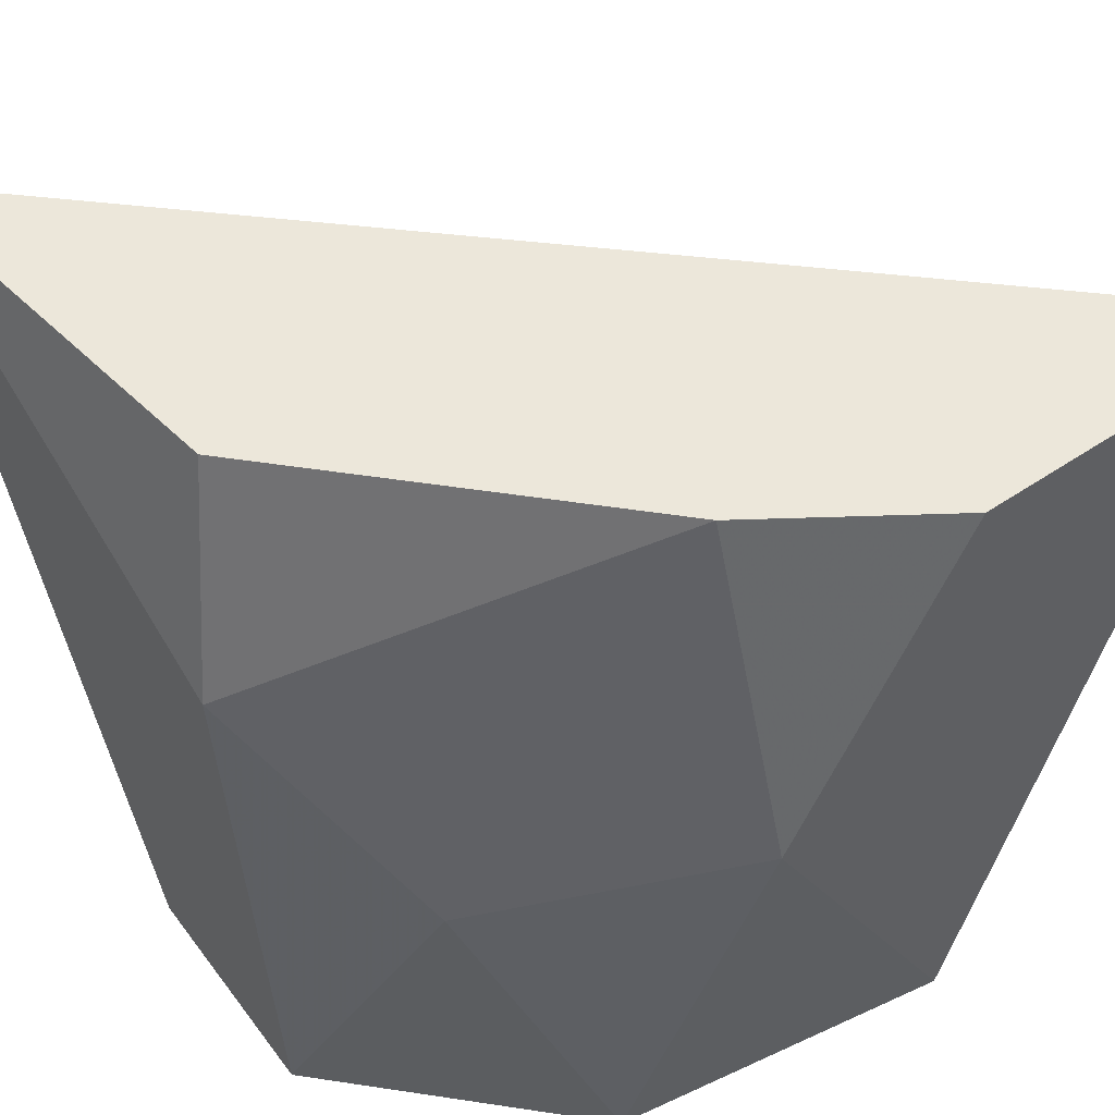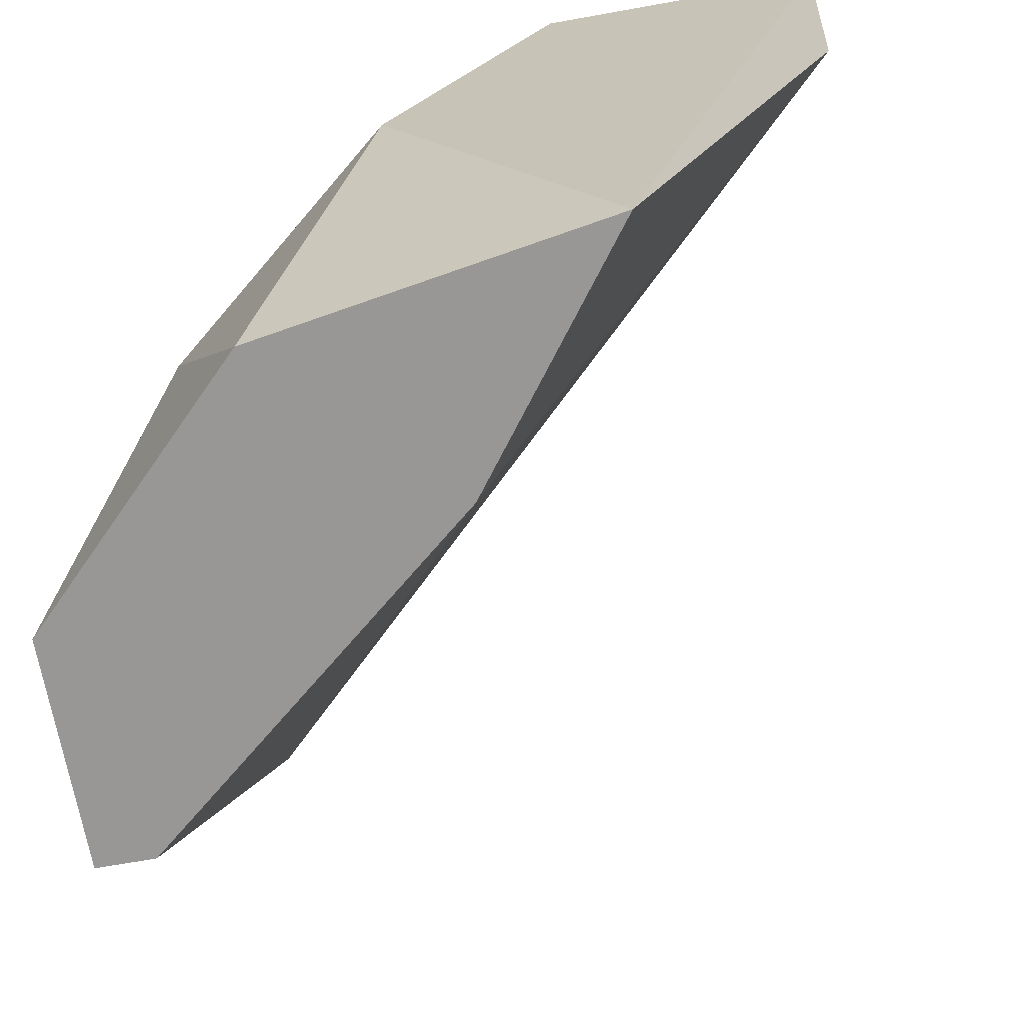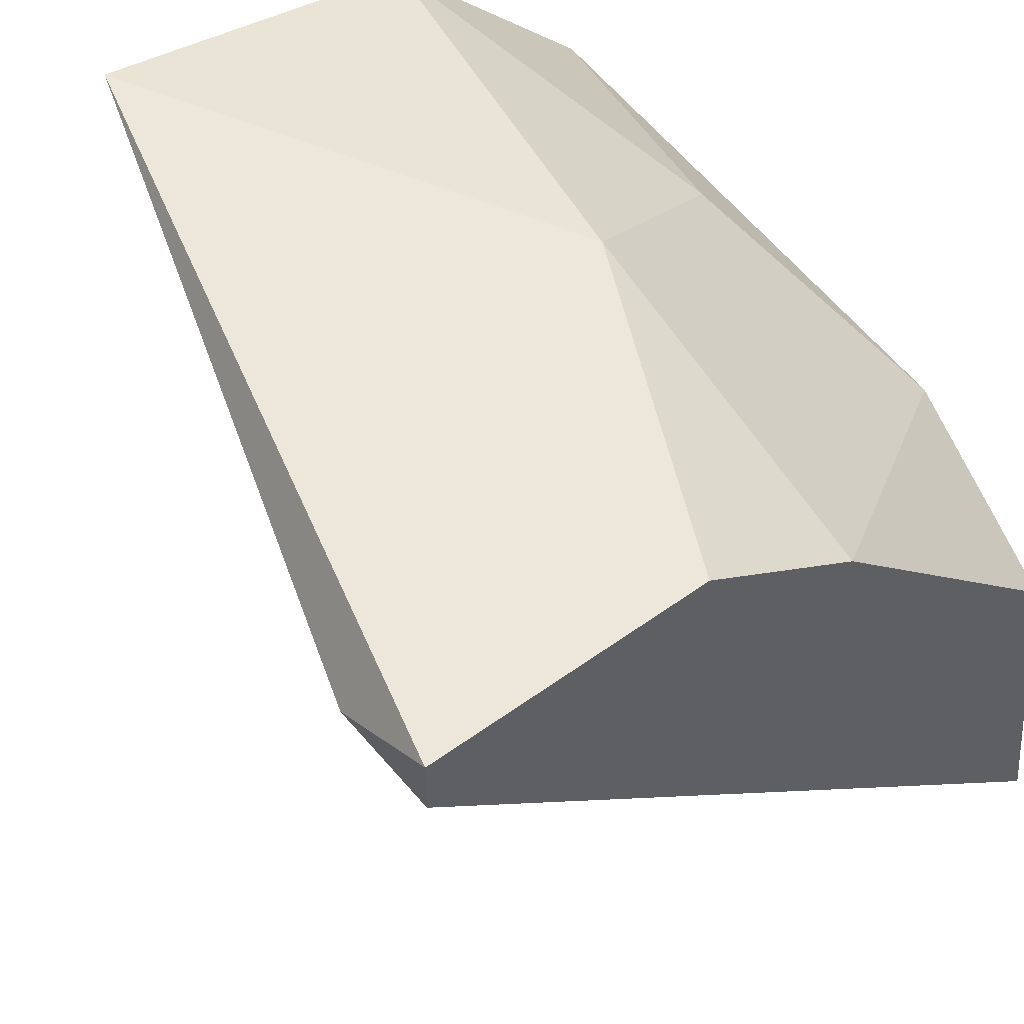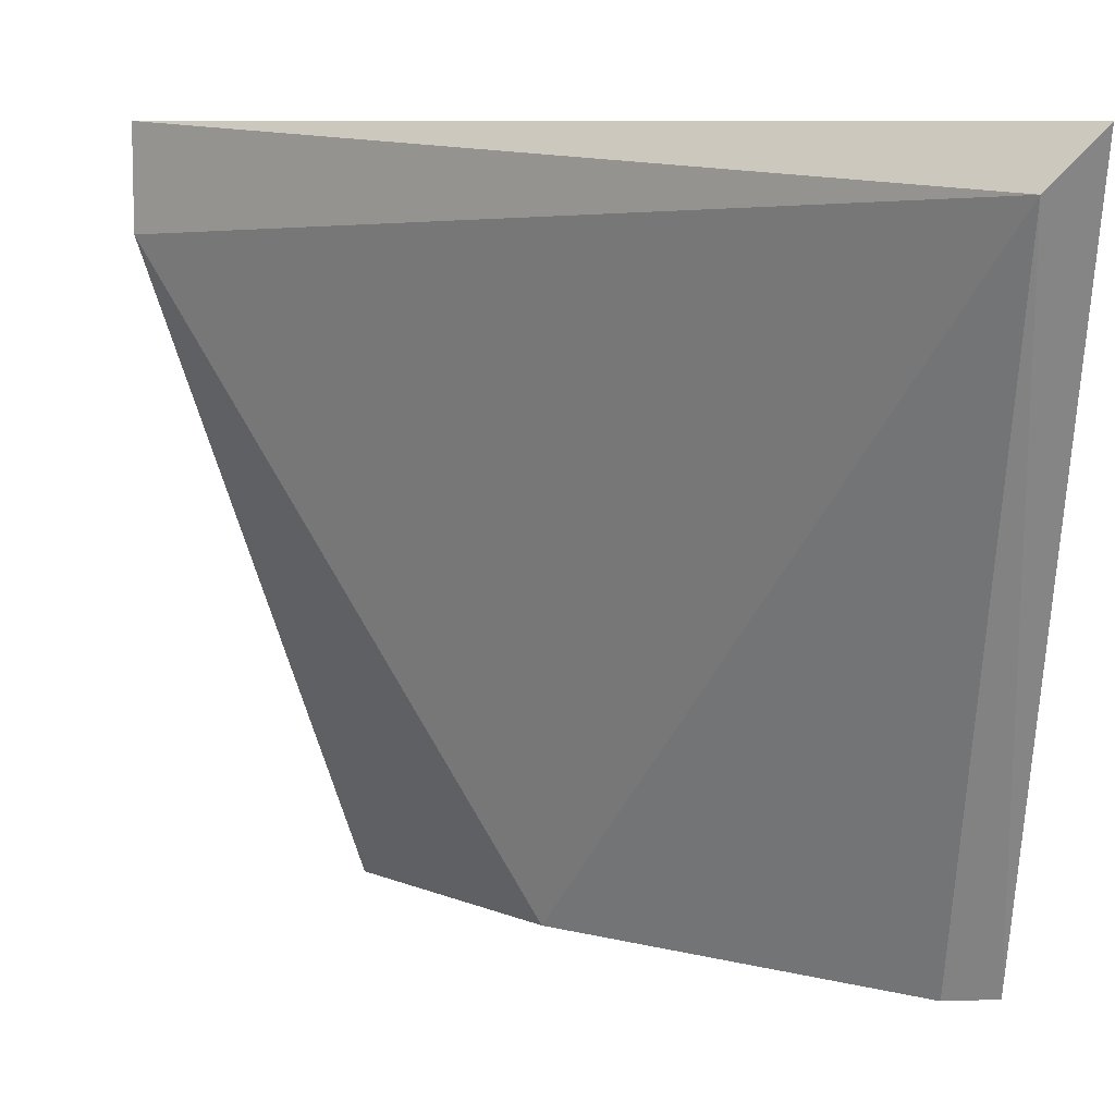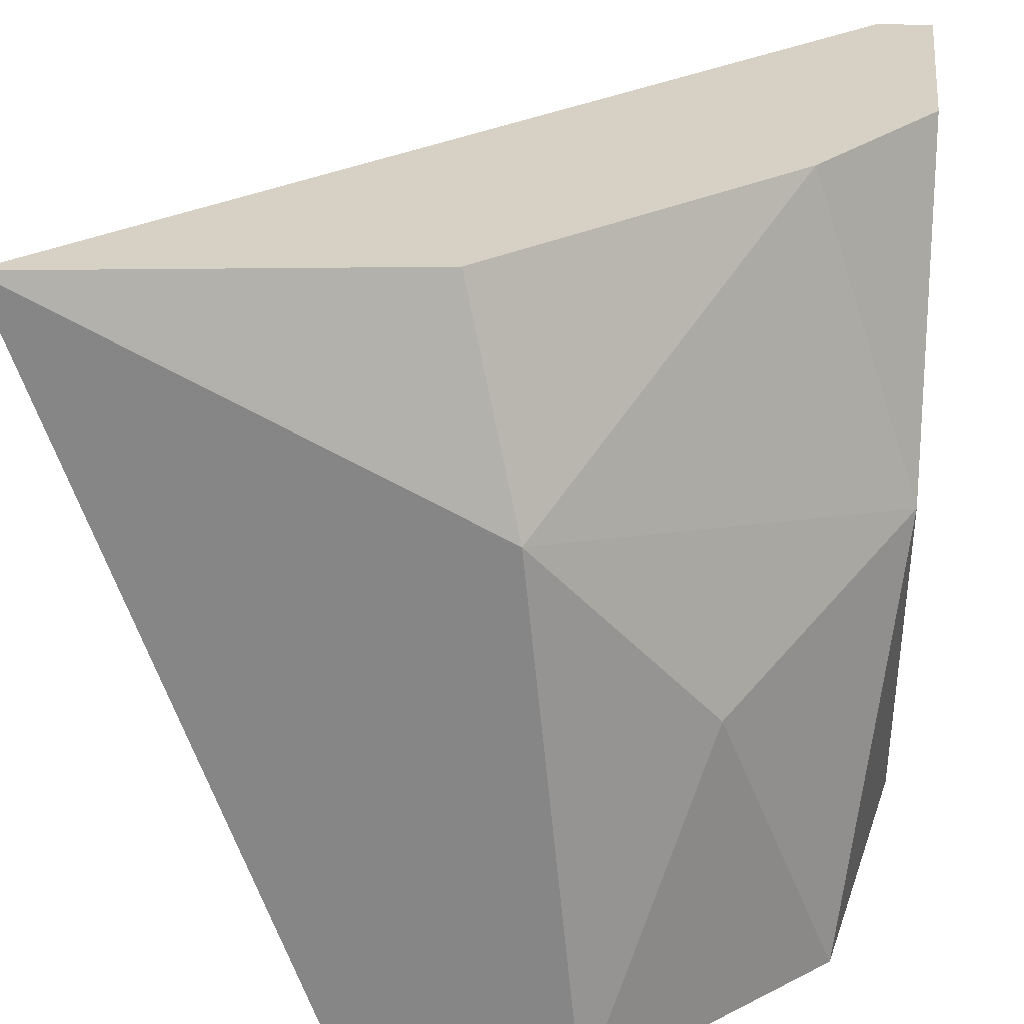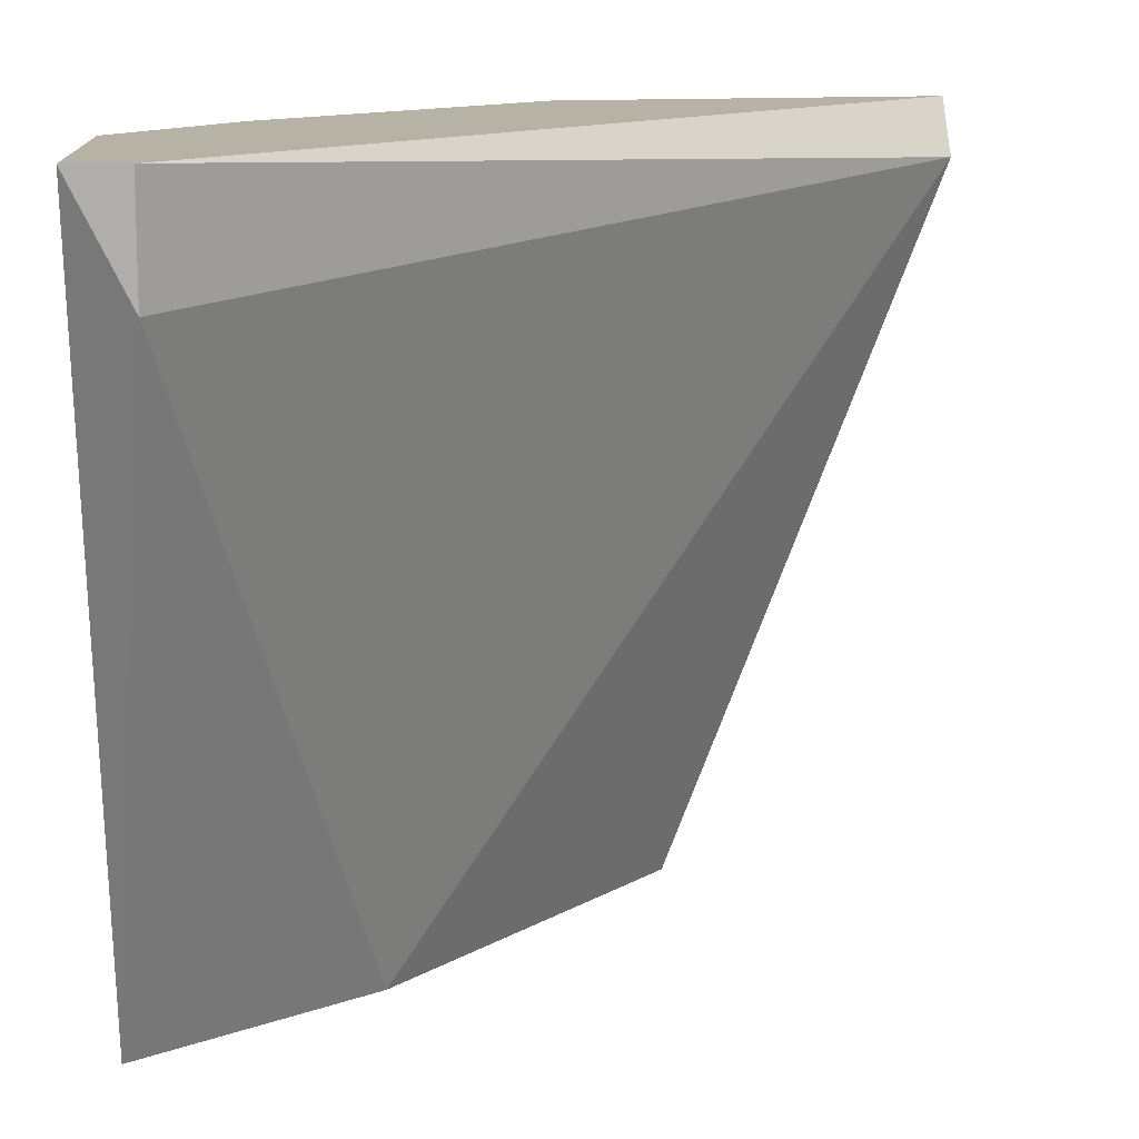
<metadata>
{"format":"obj","ext":"obj","renderer":"f3d","projection":"perspective","resolution":1024,"background":"white","views":[{"elev":53.1,"azim":-35.8,"up":"+Y"},{"elev":-68.2,"azim":10.2,"up":"+Y"},{"elev":51.8,"azim":141.7,"up":"+Z"},{"elev":8.6,"azim":174.7,"up":"+Y"},{"elev":26.9,"azim":-83.1,"up":"+Y"},{"elev":12.5,"azim":87.1,"up":"+Y"}]}
</metadata>
<code>
v -0.05702 -0.01514 0.03143
v -0.05218 0.001792 0.03022
v -0.05218 0.001792 0.03143
v -0.05218 -0.000628 0.03022
v -0.0679 0.001792 0.02296
v -0.0679 0.000582 0.0145
v -0.0679 -0.01514 0.02054
v -0.06064 -0.01514 0.02659
v -0.06185 0.001792 0.02901
v -0.06185 -0.005469 0.03143
v -0.05823 0.001792 0.03143
v -0.06911 0.001792 0.0145
v -0.06911 -0.01514 0.02538
v -0.06911 -0.01514 0.02054
v -0.06911 -0.003047 0.02417
v -0.06427 -0.01514 0.03022
v -0.06669 -0.007883 0.0278
f 5 15 9
f 3 2 12
f 3 12 5
f 13 8 1
f 3 10 1
f 8 13 7
f 8 7 6
f 12 2 6
f 3 5 11
f 10 3 11
f 12 13 15
f 5 12 15
f 13 1 16
f 1 10 16
f 2 3 4
f 3 1 4
f 1 8 4
f 8 6 4
f 6 2 4
f 13 12 14
f 7 13 14
f 6 7 14
f 12 6 14
f 10 15 17
f 15 13 17
f 13 16 17
f 16 10 17
f 11 5 9
f 10 11 9
f 15 10 9

</code>
